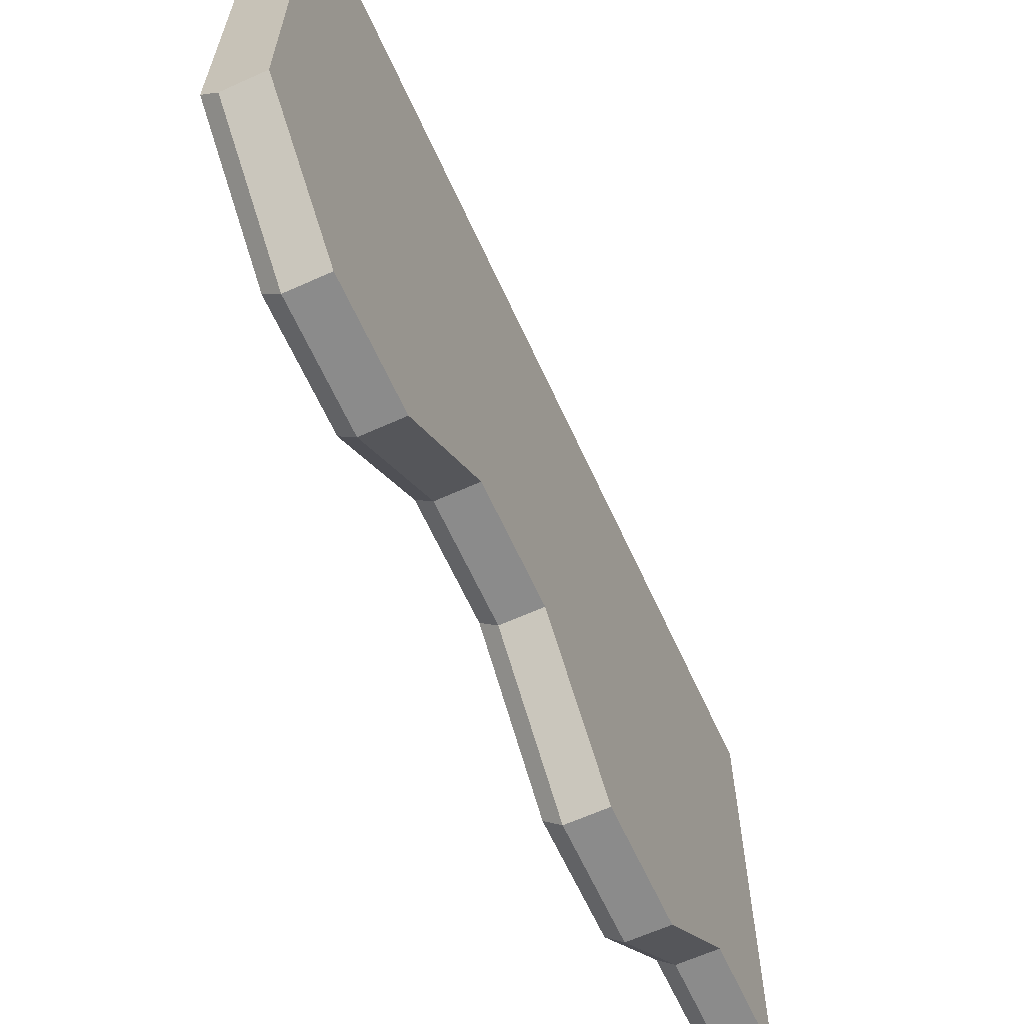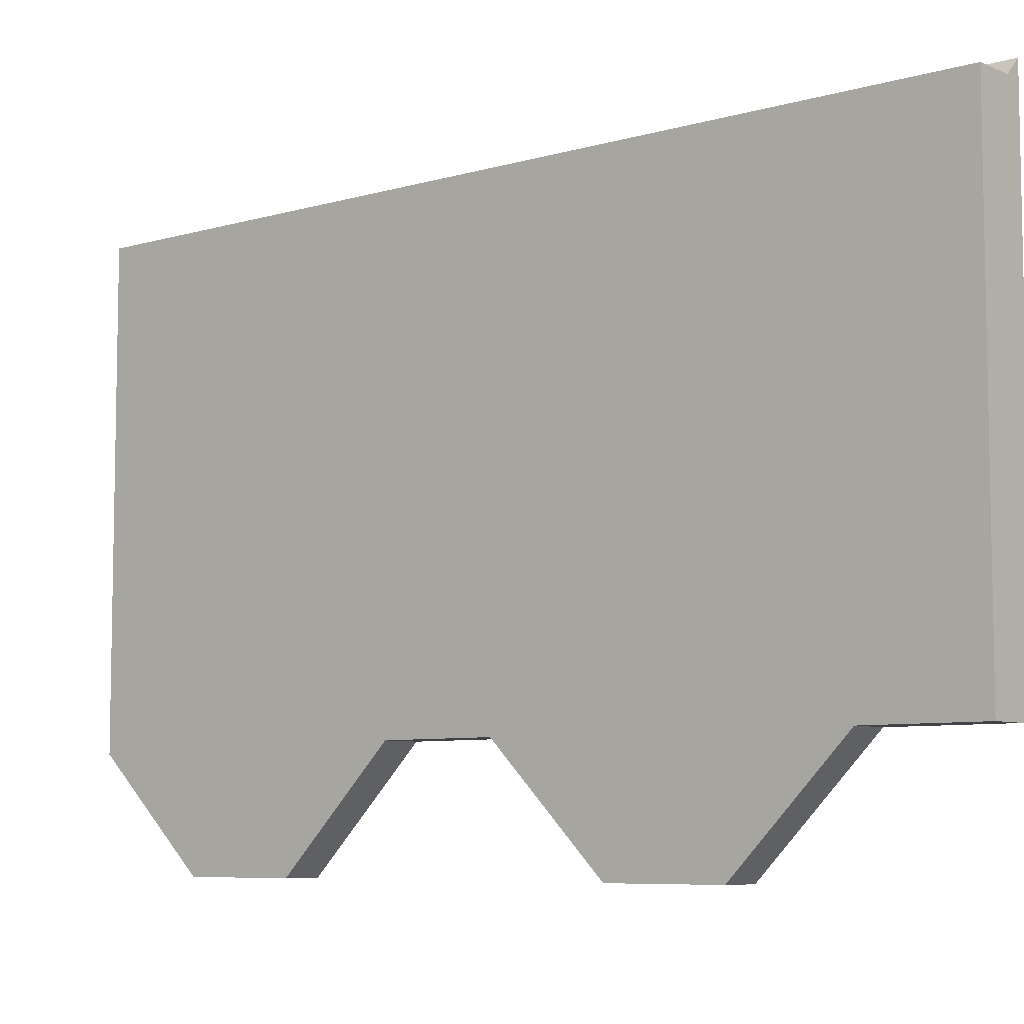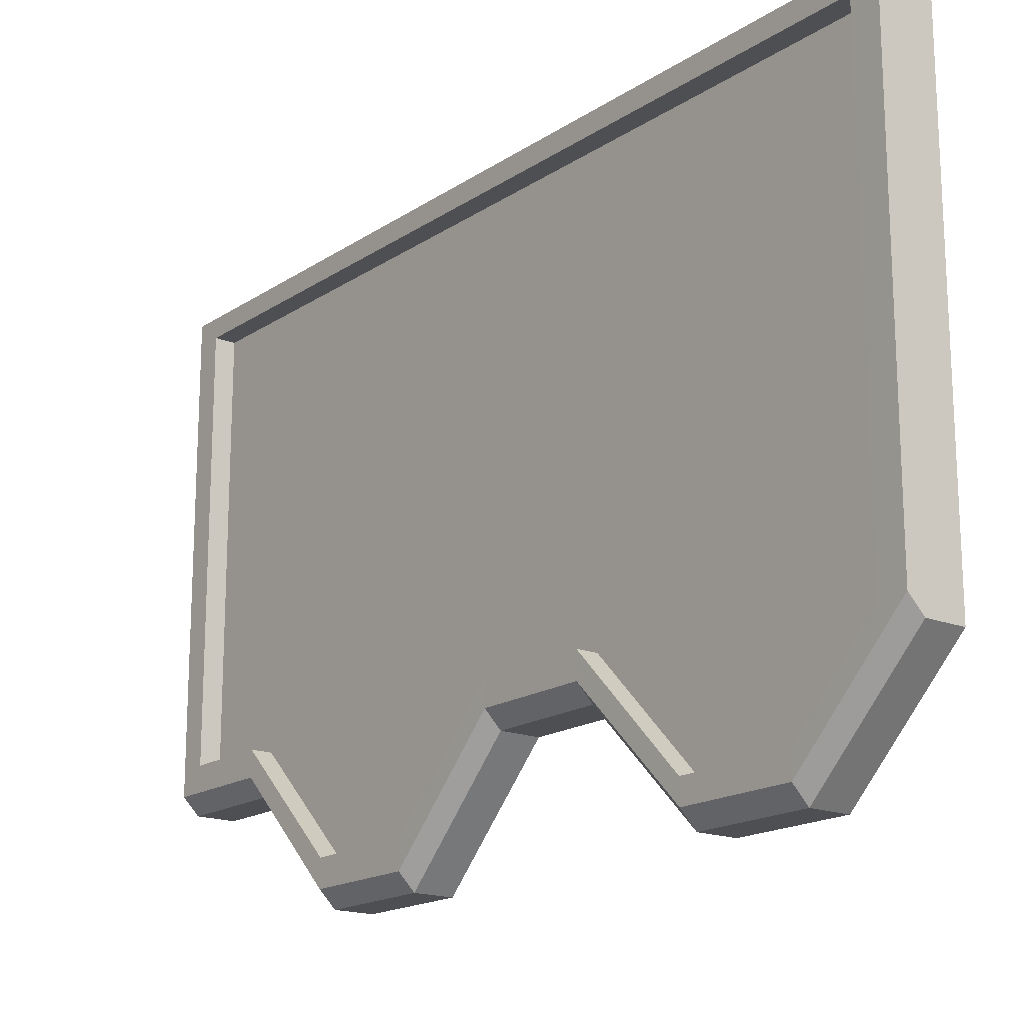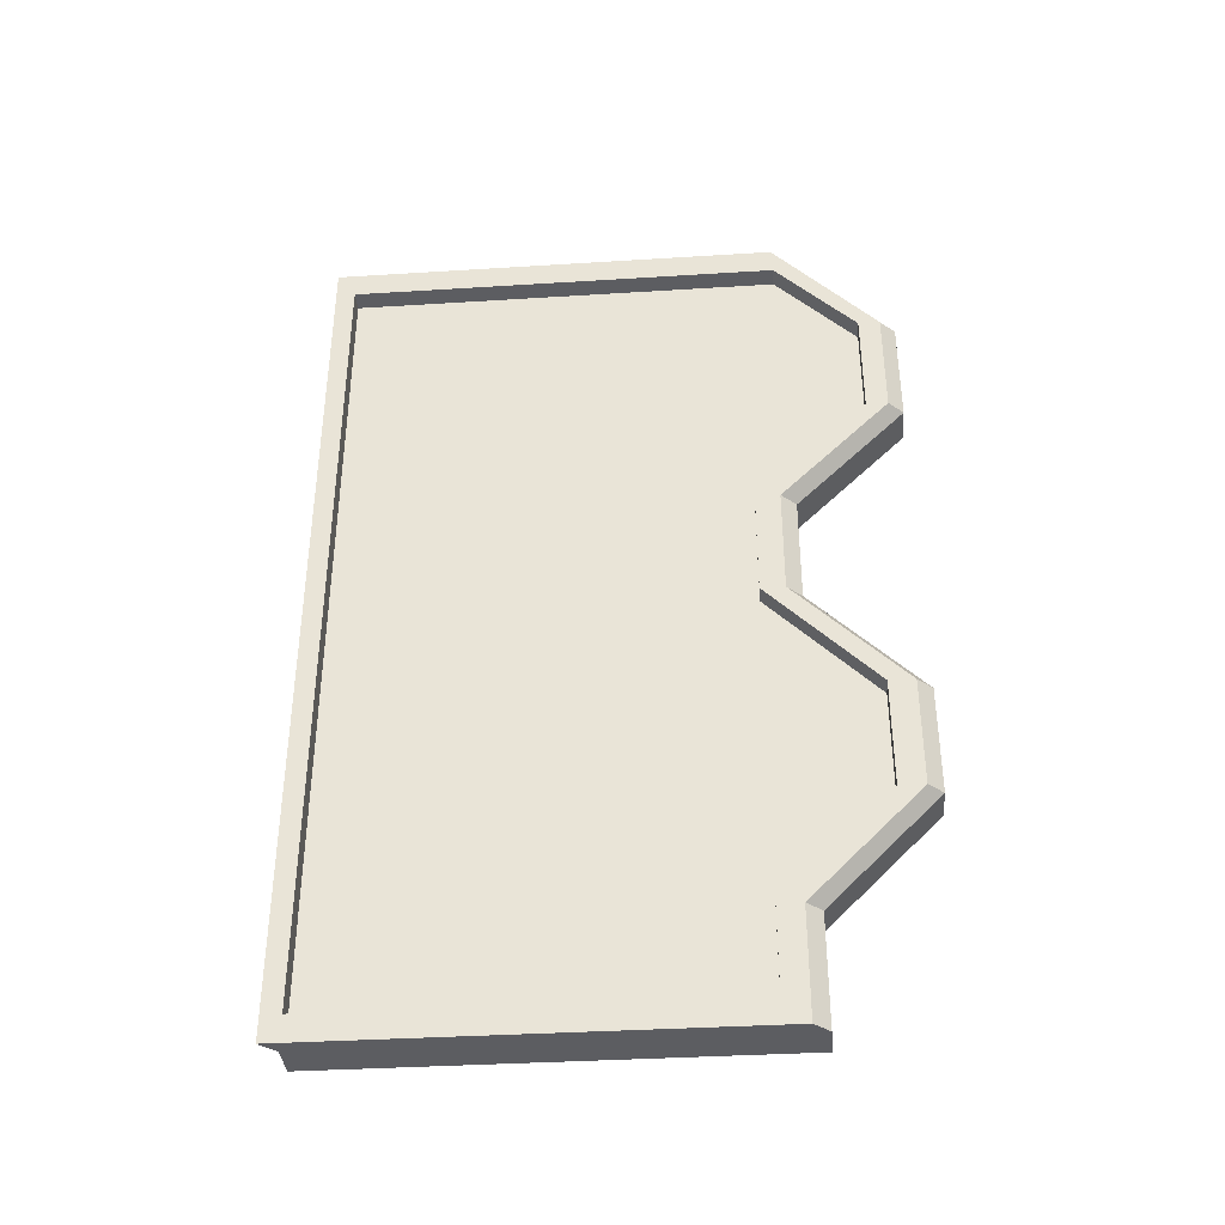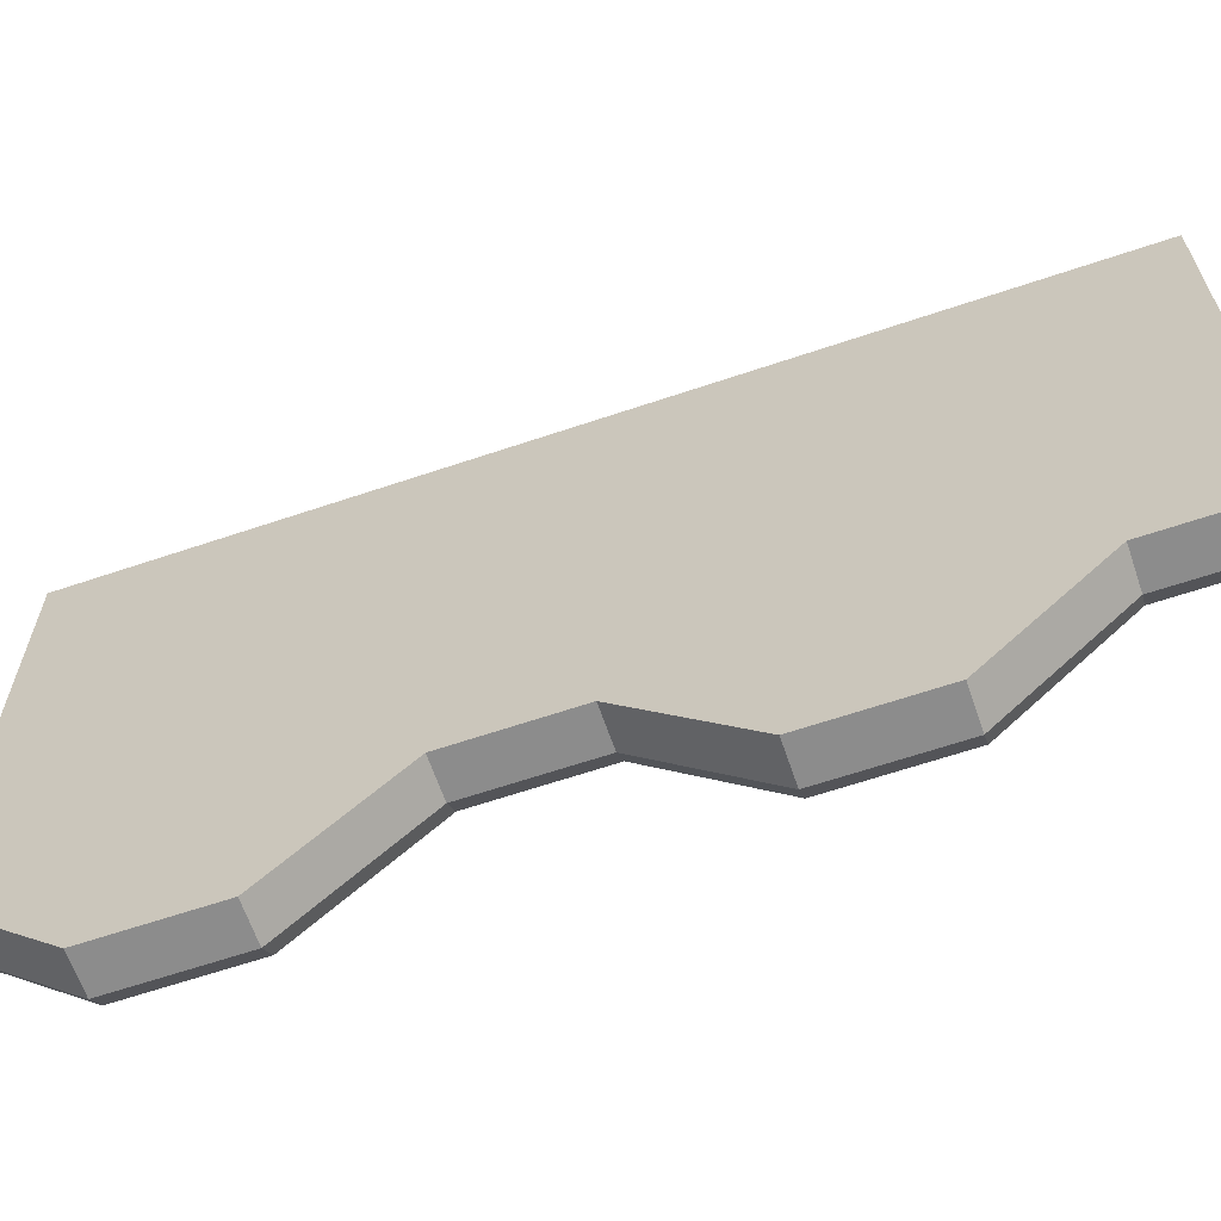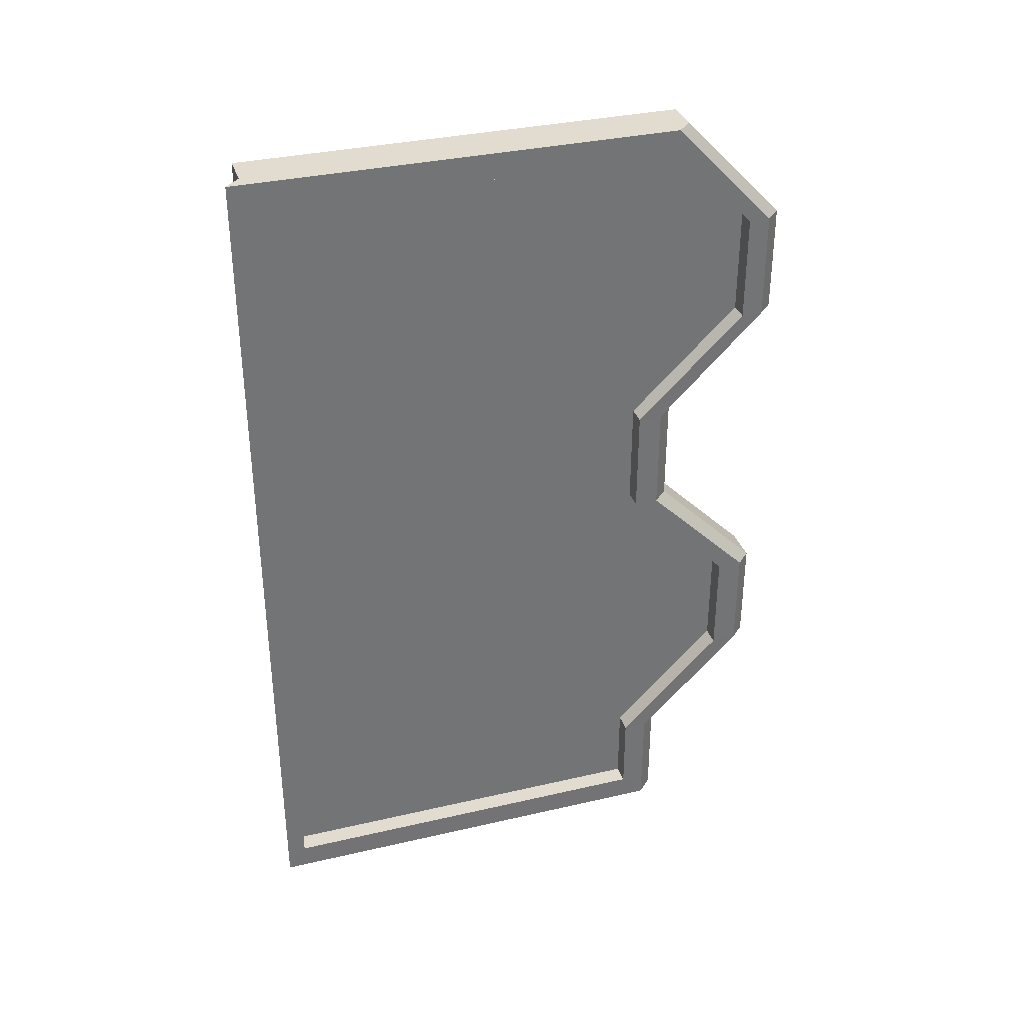
<metadata>
{"format":"obj","ext":"obj","renderer":"f3d","projection":"perspective","resolution":1024,"background":"white","views":[{"elev":-63.8,"azim":24.5,"up":"+Y"},{"elev":-7.1,"azim":130.1,"up":"+Y"},{"elev":-17.5,"azim":-38.0,"up":"+Y"},{"elev":-37.2,"azim":-85.4,"up":"+Z"},{"elev":-64.2,"azim":108.8,"up":"+Y"},{"elev":34.2,"azim":-107.4,"up":"+Z"}]}
</metadata>
<code>
g pb_Mesh367954
v -0.08079 -1.561 -2.559e-07
v -0.25 -1.561 -2.559e-07
v -0.25 0.5 8.941e-08
v -0.08079 0.5 8.941e-08
v -0.25 -1.54 -4
v -0.08079 -1.54 -4
v -0.08079 0.5 -4
v -0.25 0.5 -4
v -0.08079 0.5 8.941e-08
v -0.25 0.5 8.941e-08
v -0.25 0.5 -0.5
v -0.08079 0.5 -0.5
v -0.25 0.5 -1
v -0.08079 0.5 -1
v -0.08079 0.5 -0.5
v -0.25 0.5 -0.5
v -0.25 0.5 -1.5
v -0.08079 0.5 -1.5
v -0.25 0.5 -2
v -0.08079 0.5 -2
v -0.08079 0.5 -1.5
v -0.25 0.5 -1.5
v -0.25 0.5 -2.5
v -0.08079 0.5 -2.5
v -0.25 0.5 -3
v -0.08079 0.5 -3
v -0.08079 0.5 -2.5
v -0.25 0.5 -2.5
v -0.25 0.5 -3.5
v -0.08079 0.5 -3.5
v -0.25 0.5 -4
v -0.08079 0.5 -4
v -0.3197 0.5698 8.293e-08
v -0.3197 0.5698 -0.5
v -0.25 0.5 -0.5
v -0.25 0.5 8.941e-08
v -0.3197 -1.492 -2.624e-07
v -0.3197 0.5698 8.293e-08
v -0.3197 0.5698 -1
v -0.25 0.5 -1
v -0.3197 0.5698 -1.5
v -0.25 0.5 -1.5
v -0.3197 0.5698 -2
v -0.25 0.5 -2
v -0.3197 0.5698 -2
v -0.3197 0.5698 -2.5
v -0.25 0.5 -2.5
v -0.3197 0.5698 -3
v -0.25 0.5 -3
v -0.3197 0.5698 -3.5
v -0.25 0.5 -3.5
v -0.3197 0.5698 -4
v -0.25 0.5 -4
v -0.3197 0.5698 -4
v -0.3197 -1.47 -4
v -0.3198 0.4816 -0.1228
v -0.3198 0.4816 -0.5
v -0.3197 0.5698 -0.5
v -0.3197 0.5698 8.293e-08
v -0.3198 0.4816 -1
v -0.3197 0.5698 -1
v -0.3198 0.4816 -1.5
v -0.3197 0.5698 -1.5
v -0.3198 0.4816 -2
v -0.3197 0.5698 -2
v -0.3198 0.4816 -2.5
v -0.3197 0.5698 -2.5
v -0.3198 0.4816 -3
v -0.3197 0.5698 -3
v -0.3198 0.4816 -3.5
v -0.3197 0.5698 -3.5
v -0.3198 0.4816 -3.883
v -0.3197 0.5698 -4
v -0.2284 -1.498 -0.1228
v -0.2284 -1.871 -0.5
v -0.2284 0.4816 -0.5
v -0.2284 0.4816 -0.1228
v -0.08079 -2.04 -0.5
v -0.08079 -1.561 -2.559e-07
v -0.08079 0.5 8.941e-08
v -0.08079 0.5 -0.5
v -0.2284 -1.871 -1
v -0.2284 0.4816 -1
v -0.08079 0.5 -1
v -0.08079 -2.04 -1
v -0.08079 0.5 -0.5
v -0.2284 -1.359 -1.5
v -0.2284 0.4816 -1.5
v -0.2284 0.4816 -1
v -0.08079 0.5 -1.5
v -0.08079 -1.54 -1.5
v -0.2284 -1.359 -2
v -0.2284 0.4816 -2
v -0.08079 0.5 -2
v -0.08079 -1.54 -2
v -0.2284 -1.853 -2.5
v -0.2284 0.4816 -2.5
v -0.08079 0.5 -2.5
v -0.08079 -2.04 -2.5
v -0.2284 -1.853 -3
v -0.2284 0.4816 -3
v -0.08079 0.5 -3
v -0.08079 -2.04 -3
v -0.2284 -1.359 -3.5
v -0.2284 0.4816 -3.5
v -0.08079 0.5 -3.5
v -0.08079 -1.54 -3.5
v -0.2284 -1.359 -3.883
v -0.2284 0.4816 -3.883
v -0.08079 0.5 -4
v -0.08079 -1.54 -4
v -0.08079 -2.04 -0.5
v -0.25 -2.04 -0.5
v -0.25 -1.561 -2.559e-07
v -0.08079 -1.561 -2.559e-07
v -0.08079 -2.04 -1
v -0.25 -2.04 -1
v -0.25 -2.04 -0.5
v -0.08079 -2.04 -0.5
v -0.08079 -1.54 -1.5
v -0.25 -1.54 -1.5
v -0.25 -2.04 -1
v -0.08079 -2.04 -1
v -0.08079 -1.54 -2
v -0.25 -1.54 -2
v -0.25 -1.54 -1.5
v -0.08079 -1.54 -1.5
v -0.08079 -2.04 -2.5
v -0.25 -2.04 -2.5
v -0.25 -1.54 -2
v -0.08079 -1.54 -2
v -0.08079 -2.04 -3
v -0.25 -2.04 -3
v -0.25 -2.04 -2.5
v -0.08079 -2.04 -2.5
v -0.08079 -1.54 -3.5
v -0.25 -1.54 -3.5
v -0.25 -2.04 -3
v -0.08079 -2.04 -3
v -0.08079 -1.54 -4
v -0.25 -1.54 -4
v -0.25 -1.54 -3.5
v -0.08079 -1.54 -3.5
v -0.3197 -1.97 -1
v -0.3197 -1.97 -0.5
v -0.25 -2.04 -0.5
v -0.25 -2.04 -1
v -0.3197 -1.97 -0.5
v -0.3197 -1.492 -2.624e-07
v -0.25 -1.561 -2.559e-07
v -0.25 -2.04 -0.5
v -0.3197 -1.47 -1.5
v -0.3197 -1.97 -1
v -0.25 -2.04 -1
v -0.25 -1.54 -1.5
v -0.3197 -1.47 -2
v -0.3197 -1.47 -1.5
v -0.25 -1.54 -1.5
v -0.25 -1.54 -2
v -0.3197 -1.97 -2.5
v -0.3197 -1.47 -2
v -0.25 -1.54 -2
v -0.25 -2.04 -2.5
v -0.3197 -1.97 -3
v -0.3197 -1.97 -2.5
v -0.25 -2.04 -2.5
v -0.25 -2.04 -3
v -0.3197 -1.47 -3.5
v -0.3197 -1.97 -3
v -0.25 -2.04 -3
v -0.25 -1.54 -3.5
v -0.3197 -1.47 -4
v -0.3197 -1.47 -3.5
v -0.25 -1.54 -3.5
v -0.25 -1.54 -4
v -0.3198 -1.498 -0.1228
v -0.3198 0.4816 -0.1228
v -0.3197 0.5698 8.293e-08
v -0.3197 -1.492 -2.624e-07
v -0.3198 -1.871 -1
v -0.3198 -1.871 -0.5
v -0.3197 -1.97 -0.5
v -0.3197 -1.97 -1
v -0.3198 -1.871 -0.5
v -0.3198 -1.498 -0.1228
v -0.3197 -1.492 -2.624e-07
v -0.3197 -1.97 -0.5
v -0.3198 -1.359 -1.5
v -0.3198 -1.871 -1
v -0.3197 -1.97 -1
v -0.3197 -1.47 -1.5
v -0.3198 -1.359 -2
v -0.3198 -1.359 -1.5
v -0.3197 -1.47 -1.5
v -0.3197 -1.47 -2
v -0.3198 -1.853 -2.5
v -0.3198 -1.359 -2
v -0.3197 -1.47 -2
v -0.3197 -1.97 -2.5
v -0.3198 -1.853 -3
v -0.3198 -1.853 -2.5
v -0.3197 -1.97 -2.5
v -0.3197 -1.97 -3
v -0.3198 -1.359 -3.5
v -0.3198 -1.853 -3
v -0.3197 -1.97 -3
v -0.3197 -1.47 -3.5
v -0.3198 -1.359 -3.883
v -0.3198 -1.359 -3.5
v -0.3197 -1.47 -3.5
v -0.3197 -1.47 -4
v -0.3198 0.4816 -3.883
v -0.3198 -1.359 -3.883
v -0.3197 -1.47 -4
v -0.3197 0.5698 -4
v -0.2284 0.4816 -0.1228
v -0.2284 0.4816 -0.5
v -0.3198 0.4816 -0.5
v -0.3198 0.4816 -0.1228
v -0.2284 -1.498 -0.1228
v -0.2284 0.4816 -0.1228
v -0.3198 0.4816 -0.1228
v -0.3198 -1.498 -0.1228
v -0.2284 -1.871 -1
v -0.2284 -1.871 -0.5
v -0.3198 -1.871 -0.5
v -0.3198 -1.871 -1
v -0.2284 -1.871 -0.5
v -0.2284 -1.498 -0.1228
v -0.3198 -1.498 -0.1228
v -0.3198 -1.871 -0.5
v -0.2284 0.4816 -1
v -0.3198 0.4816 -1
v -0.2284 -1.359 -1.5
v -0.2284 -1.871 -1
v -0.3198 -1.871 -1
v -0.3198 -1.359 -1.5
v -0.2284 0.4816 -1.5
v -0.3198 0.4816 -1.5
v -0.2284 -1.359 -2
v -0.2284 -1.359 -1.5
v -0.3198 -1.359 -1.5
v -0.3198 -1.359 -2
v -0.2284 0.4816 -2
v -0.3198 0.4816 -2
v -0.2284 -1.853 -2.5
v -0.2284 -1.359 -2
v -0.3198 -1.359 -2
v -0.3198 -1.853 -2.5
v -0.2284 0.4816 -2.5
v -0.3198 0.4816 -2.5
v -0.2284 -1.853 -3
v -0.2284 -1.853 -2.5
v -0.3198 -1.853 -2.5
v -0.3198 -1.853 -3
v -0.2284 0.4816 -2.5
v -0.2284 0.4816 -3
v -0.3198 0.4816 -3
v -0.3198 0.4816 -2.5
v -0.2284 -1.359 -3.5
v -0.2284 -1.853 -3
v -0.3198 -1.853 -3
v -0.3198 -1.359 -3.5
v -0.2284 0.4816 -3.5
v -0.3198 0.4816 -3.5
v -0.2284 -1.359 -3.883
v -0.2284 -1.359 -3.5
v -0.3198 -1.359 -3.5
v -0.3198 -1.359 -3.883
v -0.2284 0.4816 -3.883
v -0.3198 0.4816 -3.883
v -0.2284 0.4816 -3.883
v -0.2284 -1.359 -3.883
v -0.3198 -1.359 -3.883
v -0.3198 0.4816 -3.883
g pb_Mesh367954_0
f 3 2 1
f 4 3 1
f 7 6 5
f 8 7 5
f 11 10 9
f 12 11 9
f 15 14 13
f 16 15 13
f 14 18 17
f 13 14 17
f 21 20 19
f 22 21 19
f 20 24 23
f 19 20 23
f 27 26 25
f 28 27 25
f 26 30 29
f 25 26 29
f 30 32 31
f 29 30 31
f 35 34 33
f 36 35 33
f 3 38 37
f 2 3 37
f 40 39 34
f 35 40 34
f 42 41 39
f 40 42 39
f 44 43 41
f 42 44 41
f 47 46 45
f 44 47 45
f 49 48 46
f 47 49 46
f 51 50 48
f 49 51 48
f 53 52 50
f 51 53 50
f 5 55 54
f 8 5 54
f 58 57 56
f 59 58 56
f 61 60 57
f 58 61 57
f 63 62 60
f 61 63 60
f 65 64 62
f 63 65 62
f 67 66 64
f 65 67 64
f 69 68 66
f 67 69 66
f 71 70 68
f 69 71 68
f 73 72 70
f 71 73 70
g pb_Mesh367954_1
f 76 75 74
f 77 76 74
f 80 79 78
f 81 80 78
f 76 83 82
f 75 76 82
f 78 85 84
f 86 78 84
f 89 88 87
f 82 89 87
f 85 91 90
f 84 85 90
f 88 93 92
f 87 88 92
f 91 95 94
f 90 91 94
f 93 97 96
f 92 93 96
f 95 99 98
f 94 95 98
f 97 101 100
f 96 97 100
f 99 103 102
f 98 99 102
f 101 105 104
f 100 101 104
f 103 107 106
f 102 103 106
f 105 109 108
f 104 105 108
f 107 111 110
f 106 107 110
g pb_Mesh367954_2
f 114 113 112
f 115 114 112
f 118 117 116
f 119 118 116
f 122 121 120
f 123 122 120
f 126 125 124
f 127 126 124
f 130 129 128
f 131 130 128
f 134 133 132
f 135 134 132
f 138 137 136
f 139 138 136
f 142 141 140
f 143 142 140
f 146 145 144
f 147 146 144
f 150 149 148
f 151 150 148
f 154 153 152
f 155 154 152
f 158 157 156
f 159 158 156
f 162 161 160
f 163 162 160
f 166 165 164
f 167 166 164
f 170 169 168
f 171 170 168
f 174 173 172
f 175 174 172
f 178 177 176
f 179 178 176
f 182 181 180
f 183 182 180
f 186 185 184
f 187 186 184
f 190 189 188
f 191 190 188
f 194 193 192
f 195 194 192
f 198 197 196
f 199 198 196
f 202 201 200
f 203 202 200
f 206 205 204
f 207 206 204
f 210 209 208
f 211 210 208
f 214 213 212
f 215 214 212
f 218 217 216
f 219 218 216
f 222 221 220
f 223 222 220
f 226 225 224
f 227 226 224
f 230 229 228
f 231 230 228
f 233 232 217
f 218 233 217
f 236 235 234
f 237 236 234
f 239 238 232
f 233 239 232
f 242 241 240
f 243 242 240
f 245 244 238
f 239 245 238
f 248 247 246
f 249 248 246
f 251 250 244
f 245 251 244
f 254 253 252
f 255 254 252
f 258 257 256
f 259 258 256
f 262 261 260
f 263 262 260
f 265 264 257
f 258 265 257
f 268 267 266
f 269 268 266
f 271 270 264
f 265 271 264
f 274 273 272
f 275 274 272

</code>
